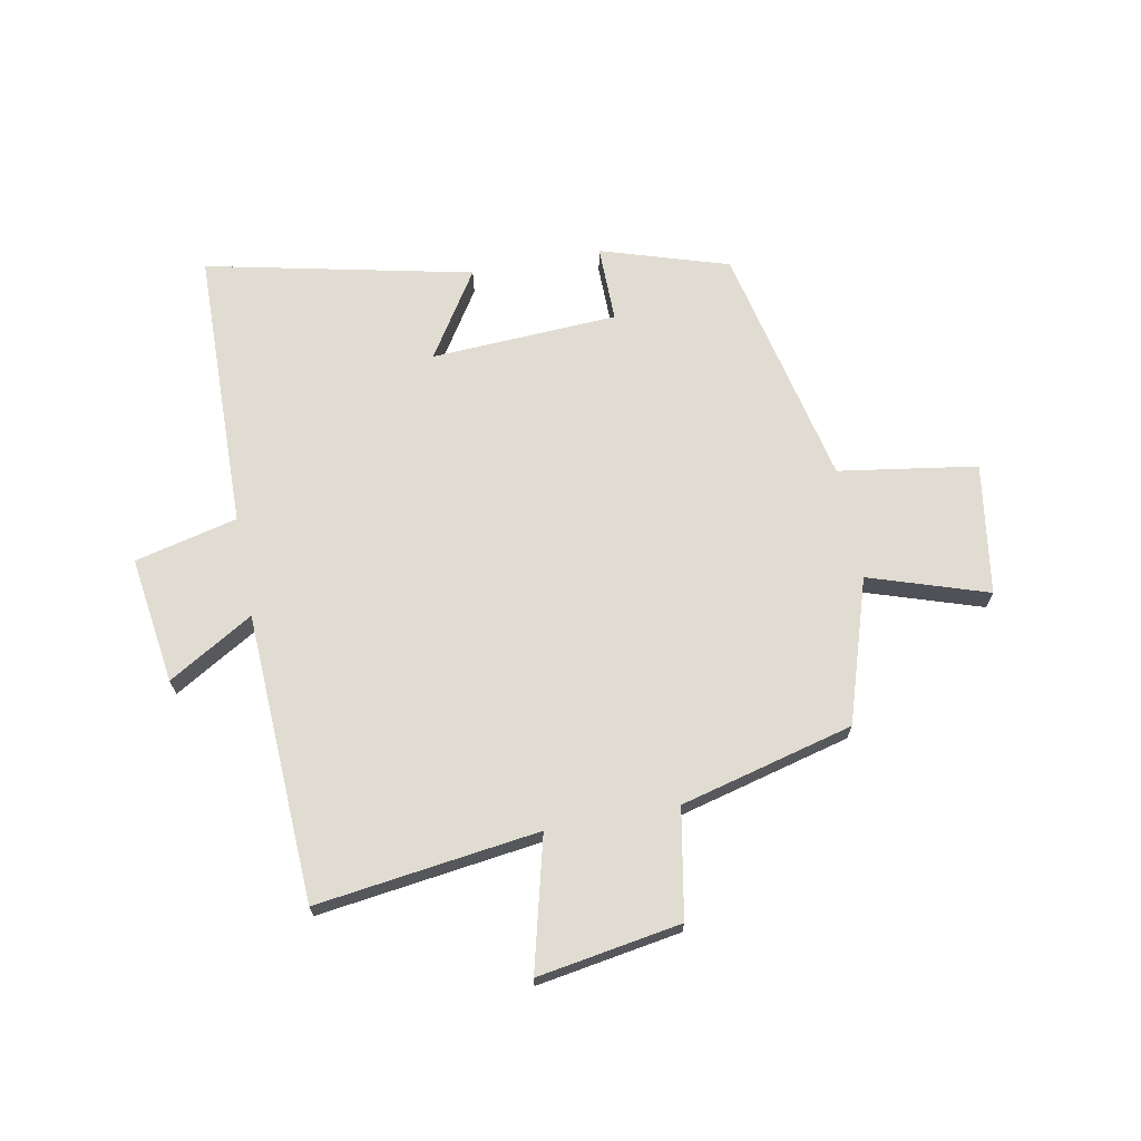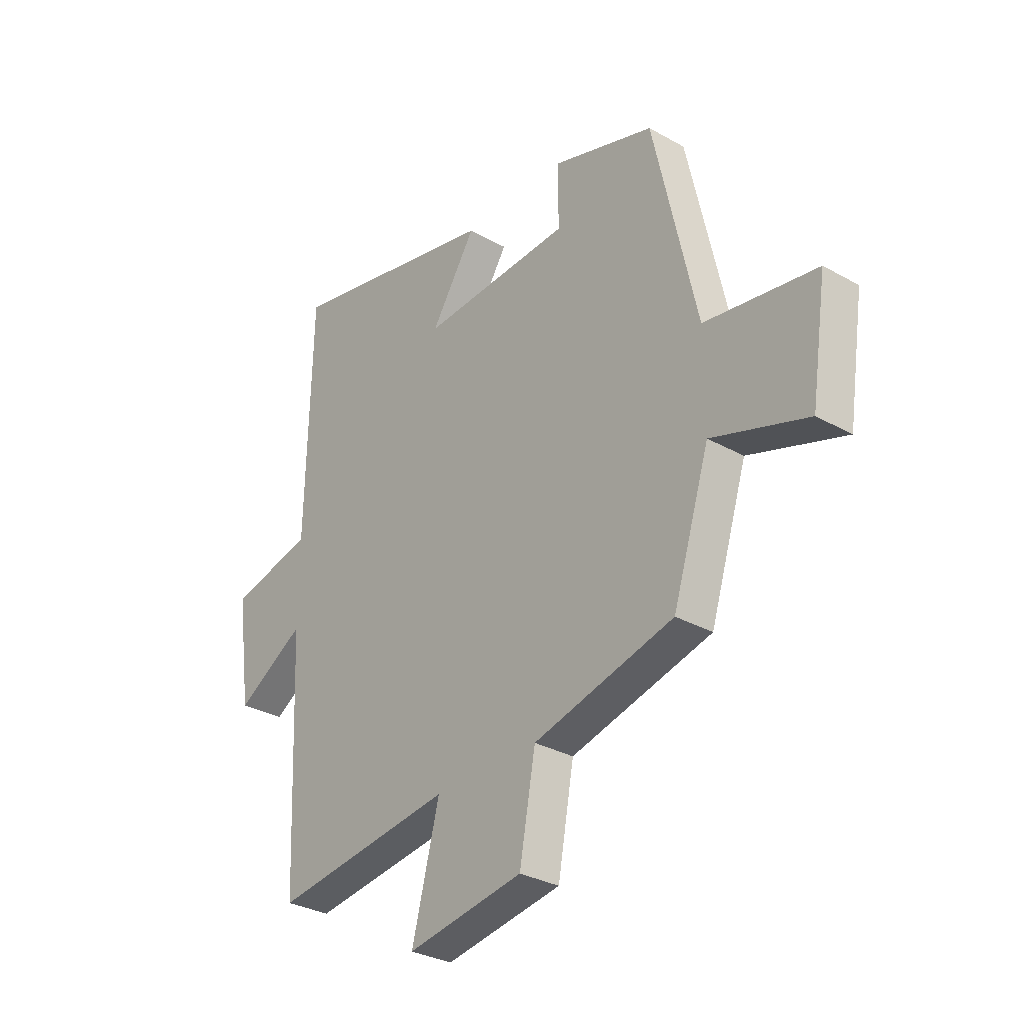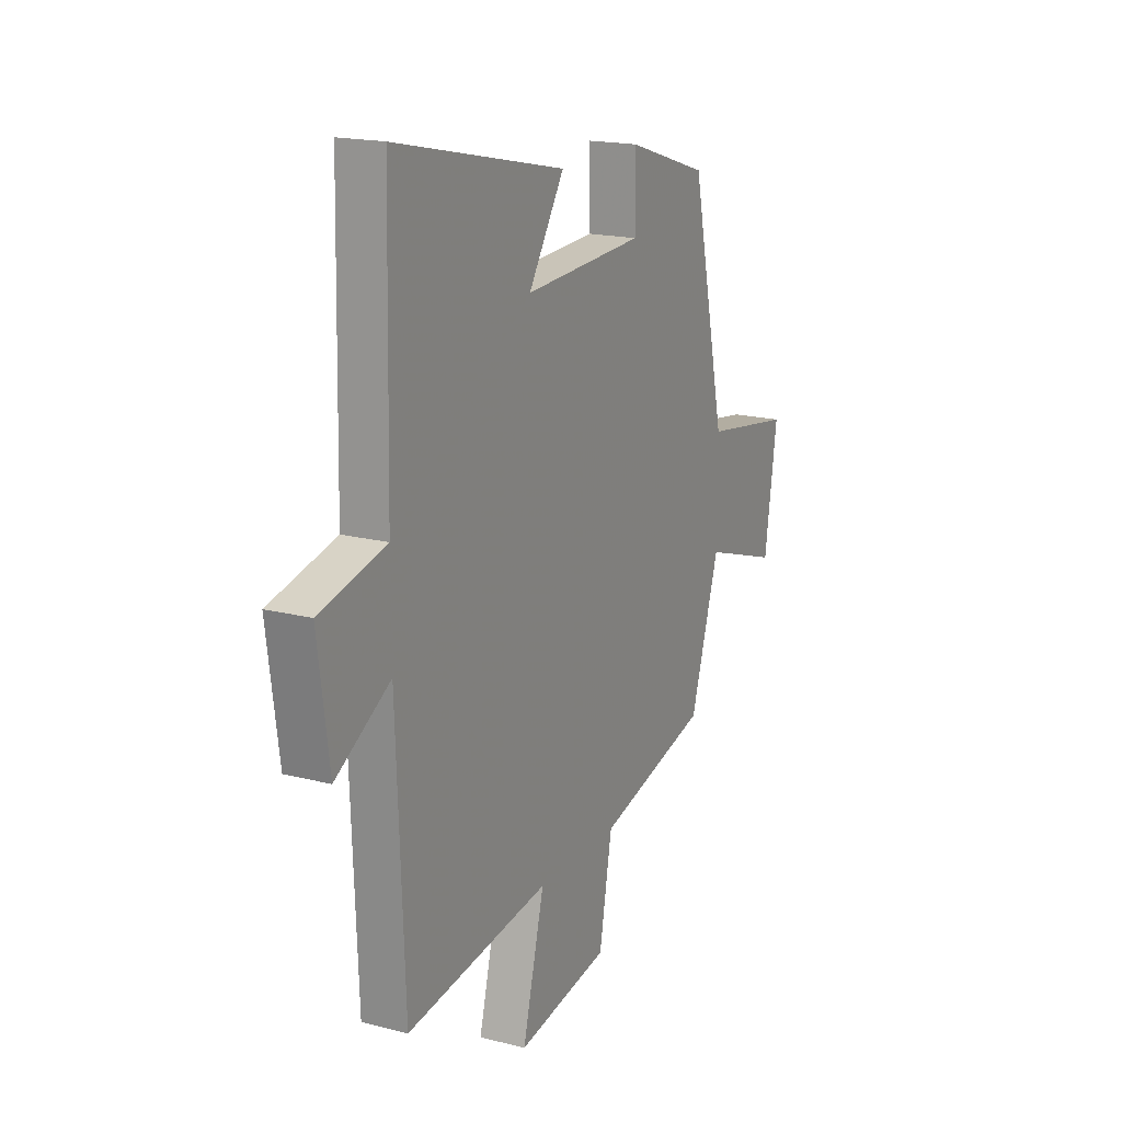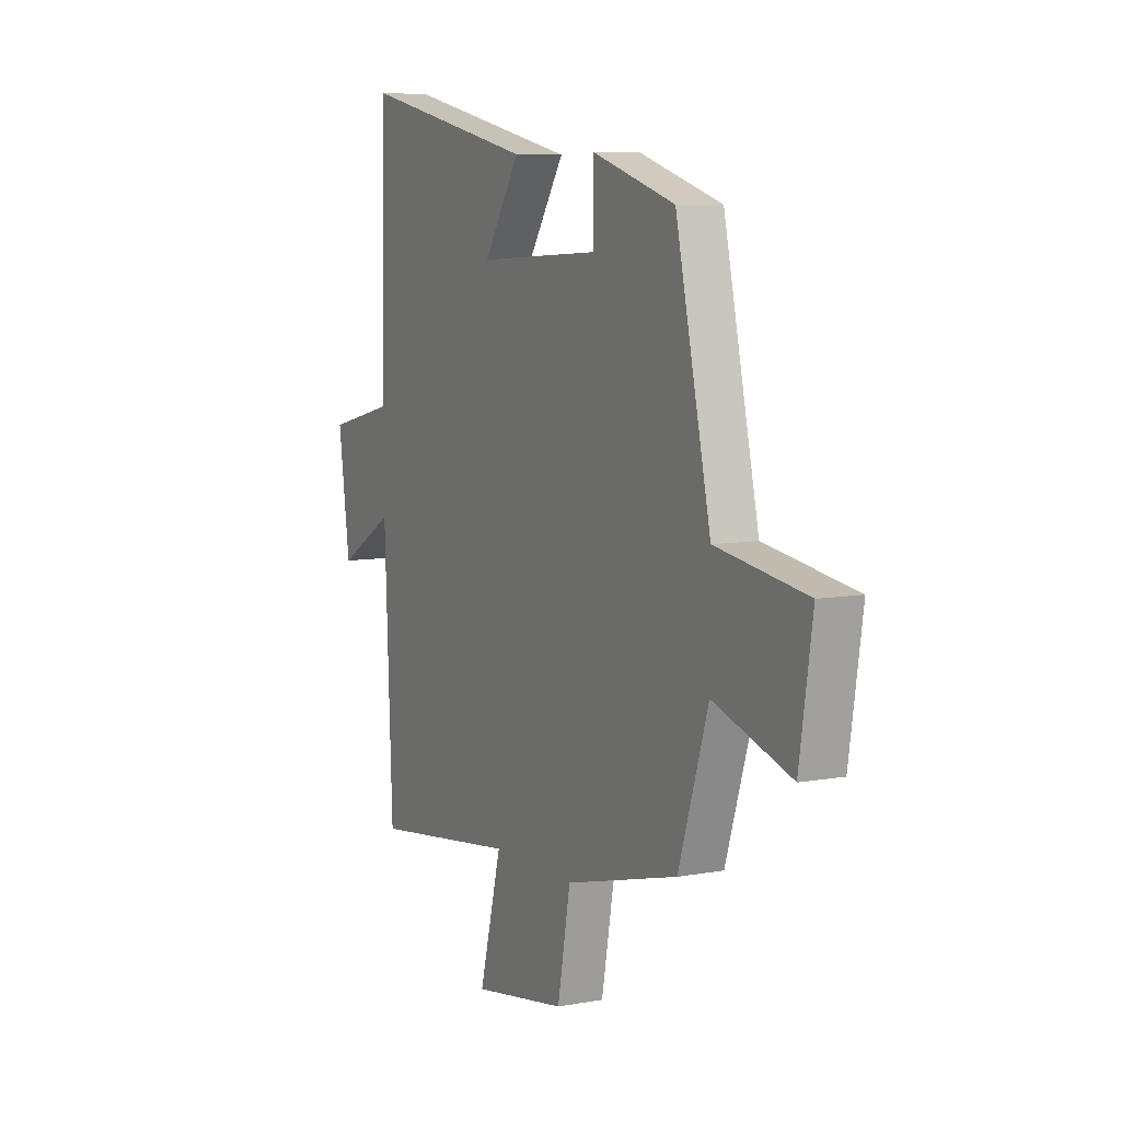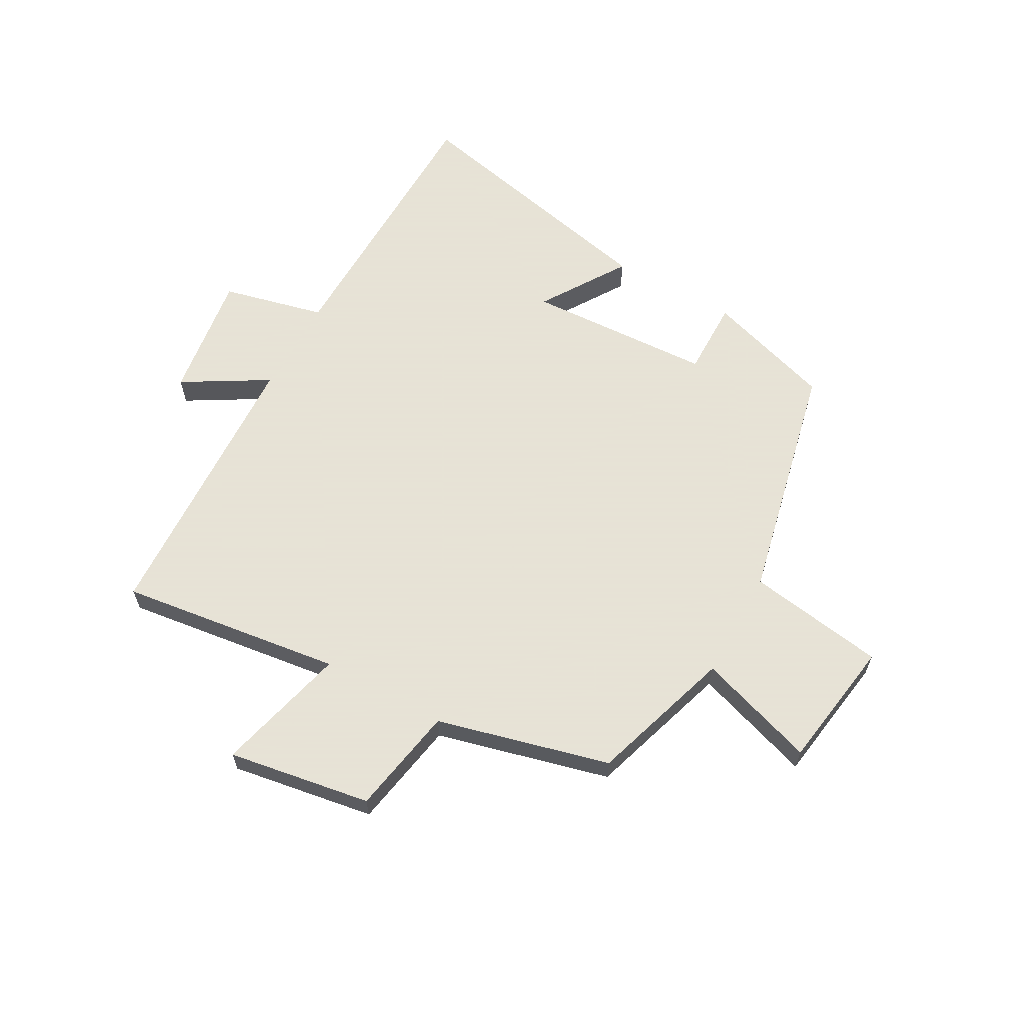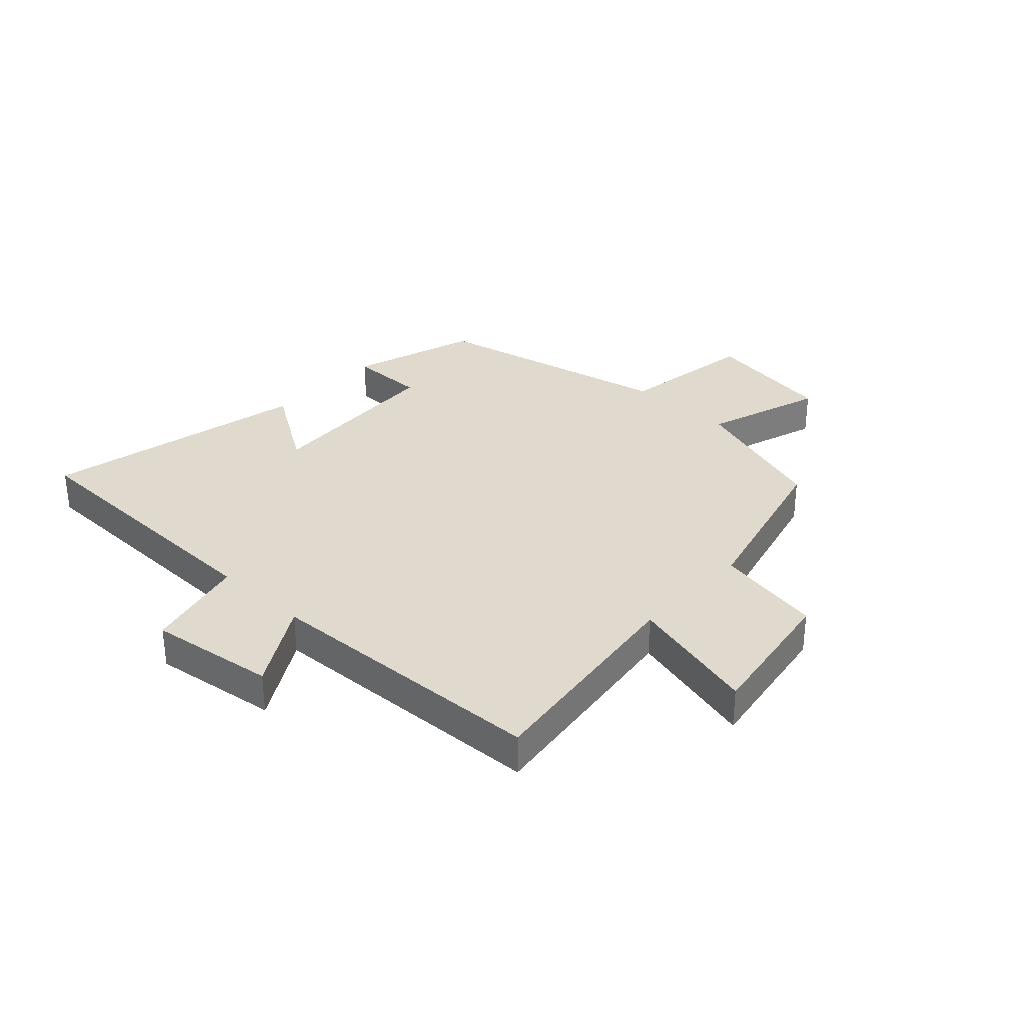
<metadata>
{"format":"obj","ext":"obj","renderer":"f3d","projection":"perspective","resolution":1024,"background":"white","views":[{"elev":69.2,"azim":169.1,"up":"+Y"},{"elev":-31.1,"azim":-128.9,"up":"+Z"},{"elev":17.9,"azim":116.6,"up":"+Z"},{"elev":7.6,"azim":-117.5,"up":"+Z"},{"elev":62.8,"azim":-151.0,"up":"+Y"},{"elev":32.6,"azim":133.0,"up":"+Y"}]}
</metadata>
<code>
v 0.479 0.07 -0.55
v 0.097 0.07 -0.5
v 0.155 0.07 -0.726
v -0.091 0.07 -0.686
v -0.125 0.07 -0.5
v -0.422 0.07 -0.424
v -0.5 0.07 -0.179
v -0.703 0.07 -0.246
v -0.737 0.07 -0.022
v -0.5 0.07 0.015
v -0.408 0.07 0.431
v -0.19 0.07 0.5
v -0.191 0.07 0.369
v 0.129 0.07 0.353
v 0.034 0.07 0.5
v 0.489 0.07 0.6
v 0.5 0.07 0.119
v 0.676 0.07 0.077
v 0.646 0.07 -0.141
v 0.5 0.07 -0.055
v 0.479 0 -0.55
v 0.097 0 -0.5
v 0.155 0 -0.726
v -0.091 0 -0.686
v -0.125 0 -0.5
v -0.422 0 -0.424
v -0.5 0 -0.179
v -0.703 0 -0.246
v -0.737 0 -0.022
v -0.5 0 0.015
v -0.408 0 0.431
v -0.19 0 0.5
v -0.191 0 0.369
v 0.129 0 0.353
v 0.034 0 0.5
v 0.489 0 0.6
v 0.5 0 0.119
v 0.676 0 0.077
v 0.646 0 -0.141
v 0.5 0 -0.055
f 17 18 19 20
f 17 20 1 2
f 14 15 16 17
f 13 14 17 2
f 10 11 12 13
f 10 13 2 3
f 7 8 9 10
f 5 6 7 10
f 5 10 3
f 3 4 5
f 40 39 38 37
f 22 21 40 37
f 37 36 35 34
f 22 37 34 33
f 33 32 31 30
f 23 22 33 30
f 30 29 28 27
f 30 27 26 25
f 23 30 25
f 25 24 23
f 1 21 22 2
f 2 22 23 3
f 3 23 24 4
f 4 24 25 5
f 5 25 26 6
f 6 26 27 7
f 7 27 28 8
f 8 28 29 9
f 9 29 30 10
f 10 30 31 11
f 11 31 32 12
f 12 32 33 13
f 13 33 34 14
f 14 34 35 15
f 15 35 36 16
f 16 36 37 17
f 17 37 38 18
f 18 38 39 19
f 19 39 40 20
f 20 40 21 1

</code>
